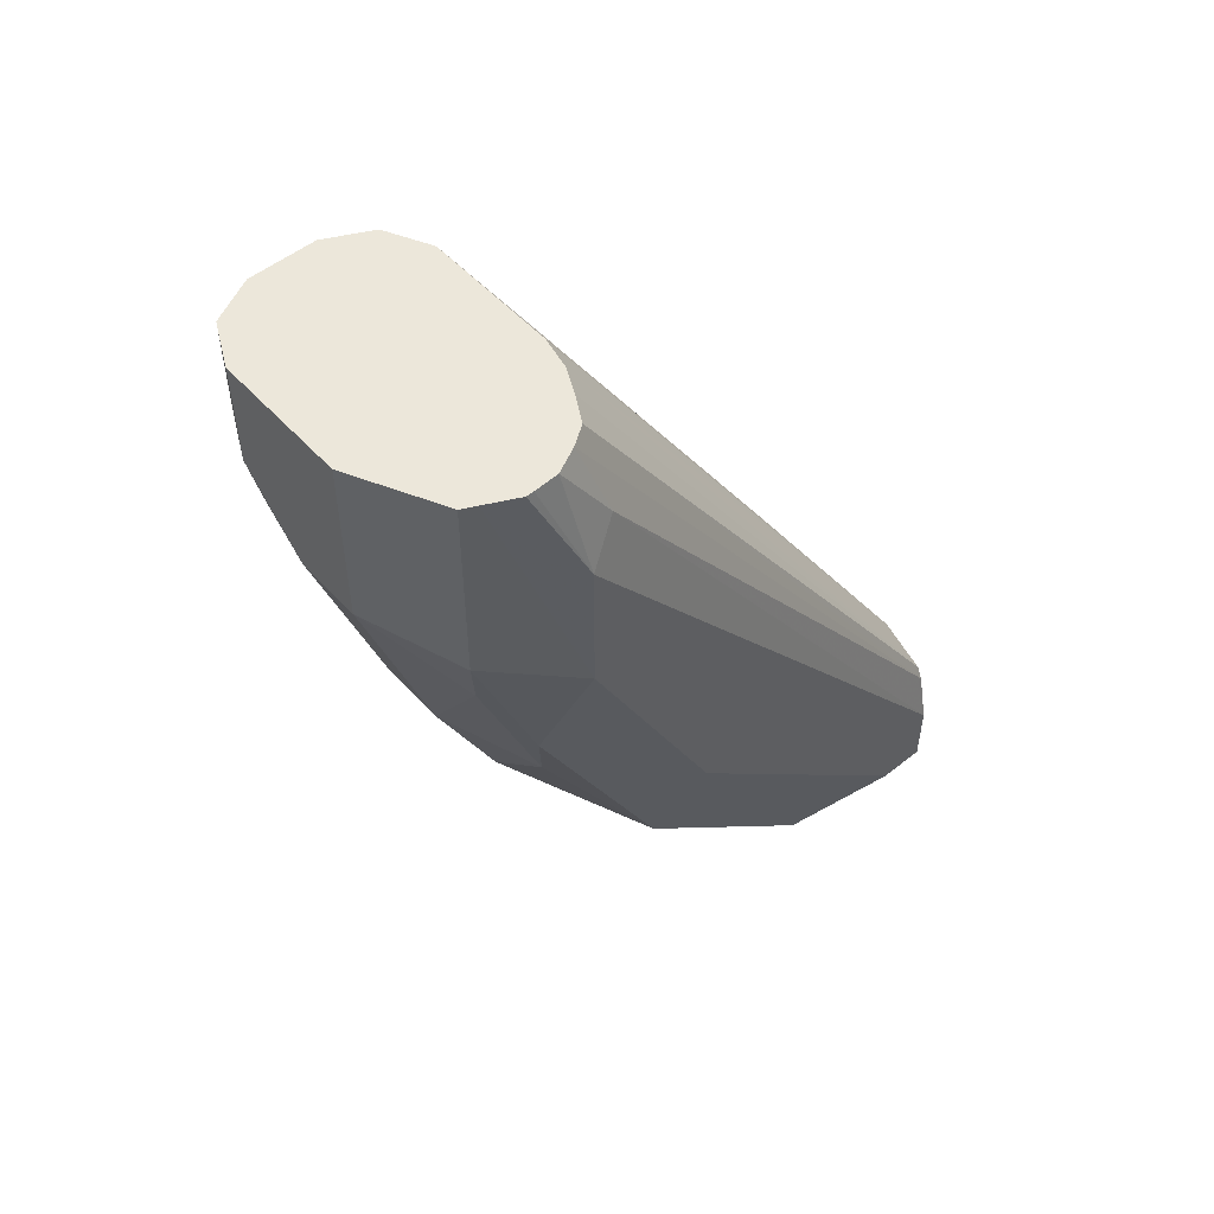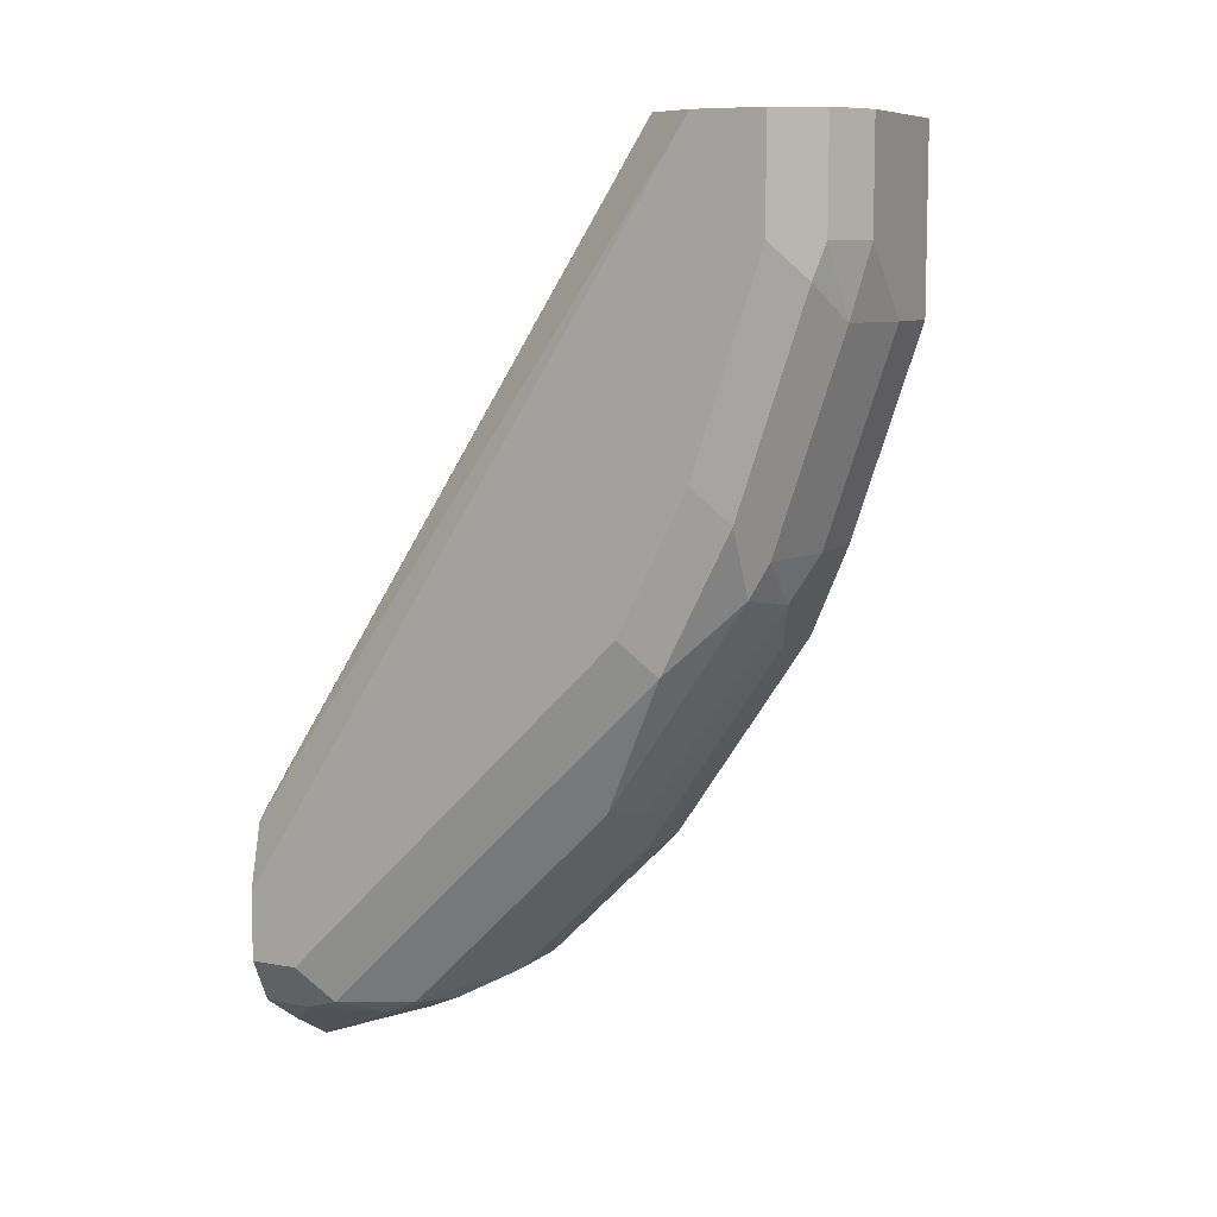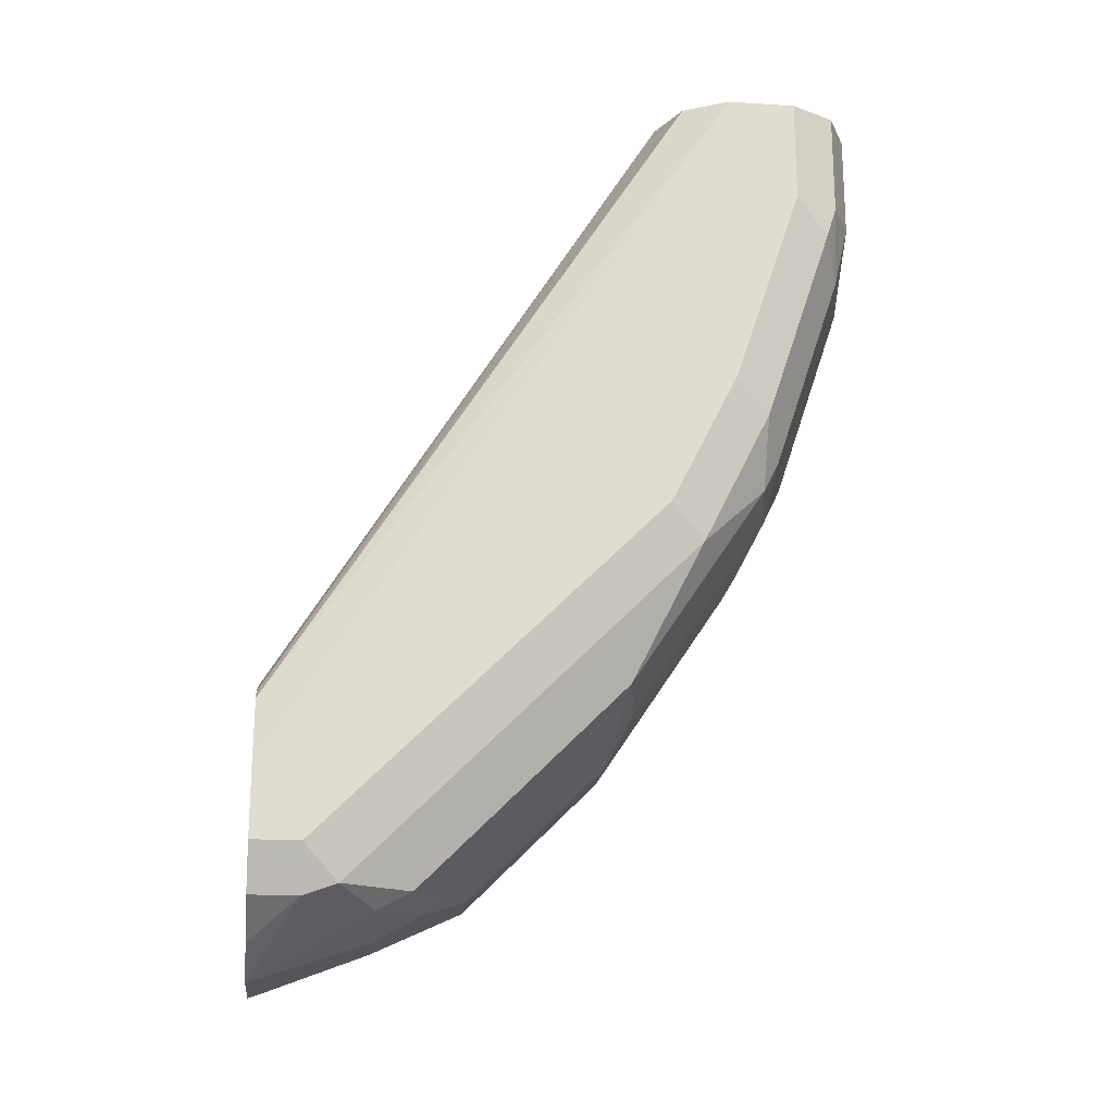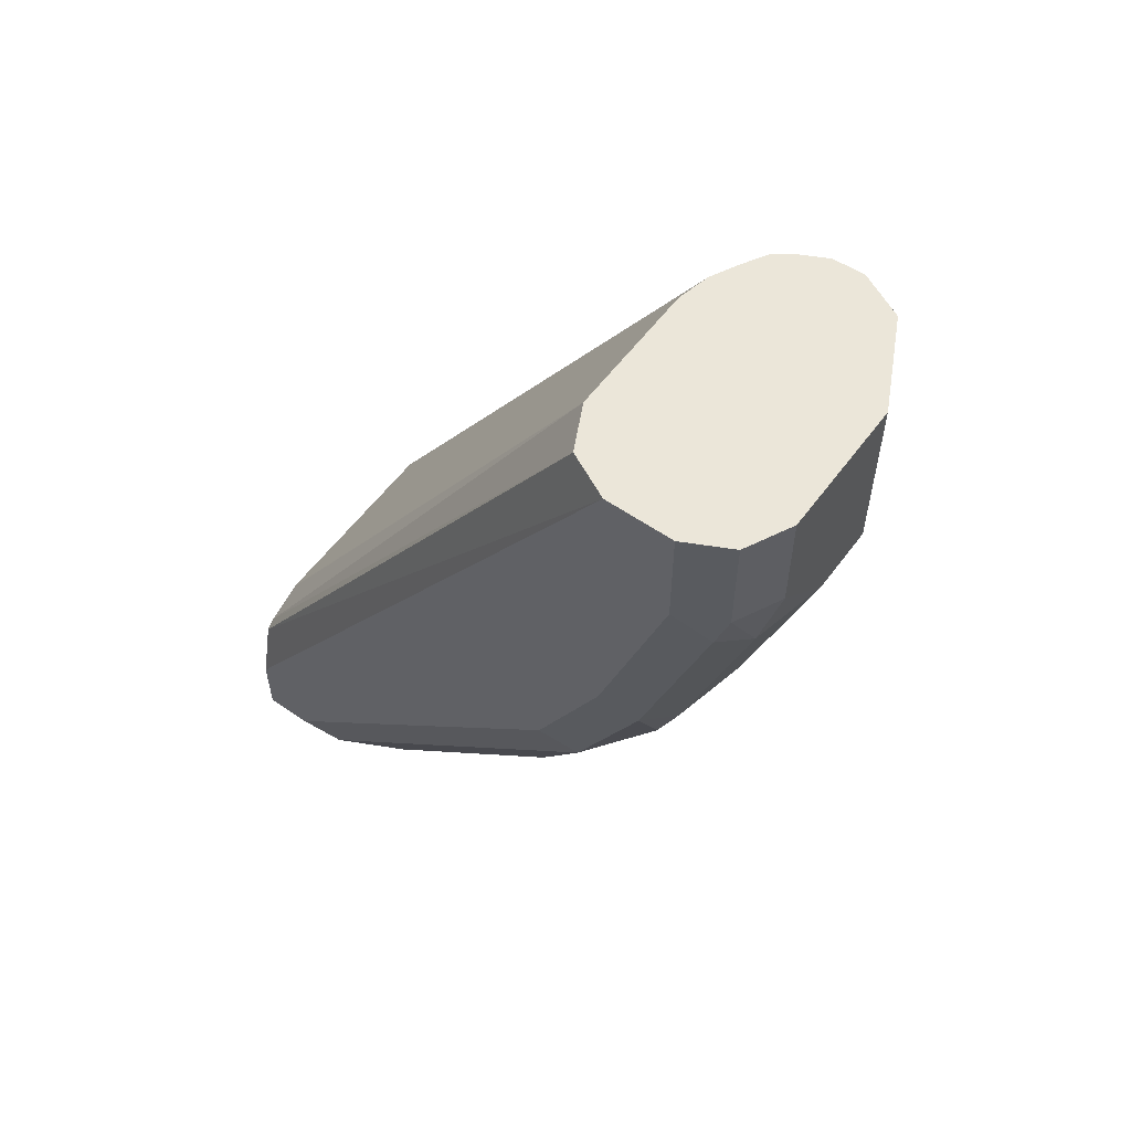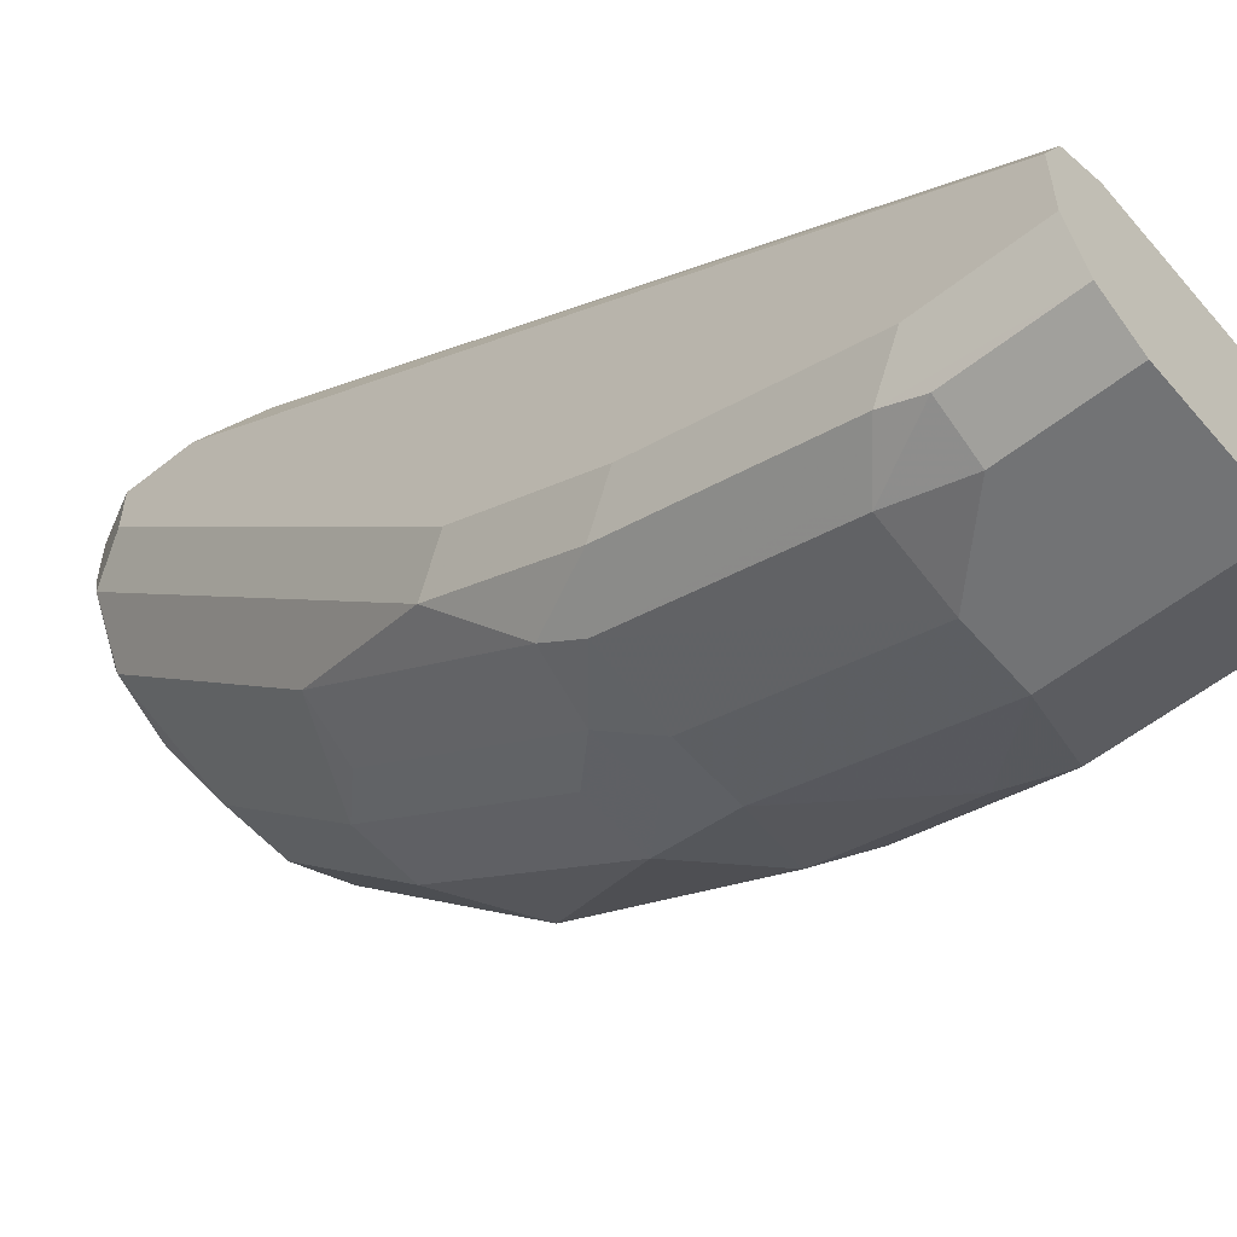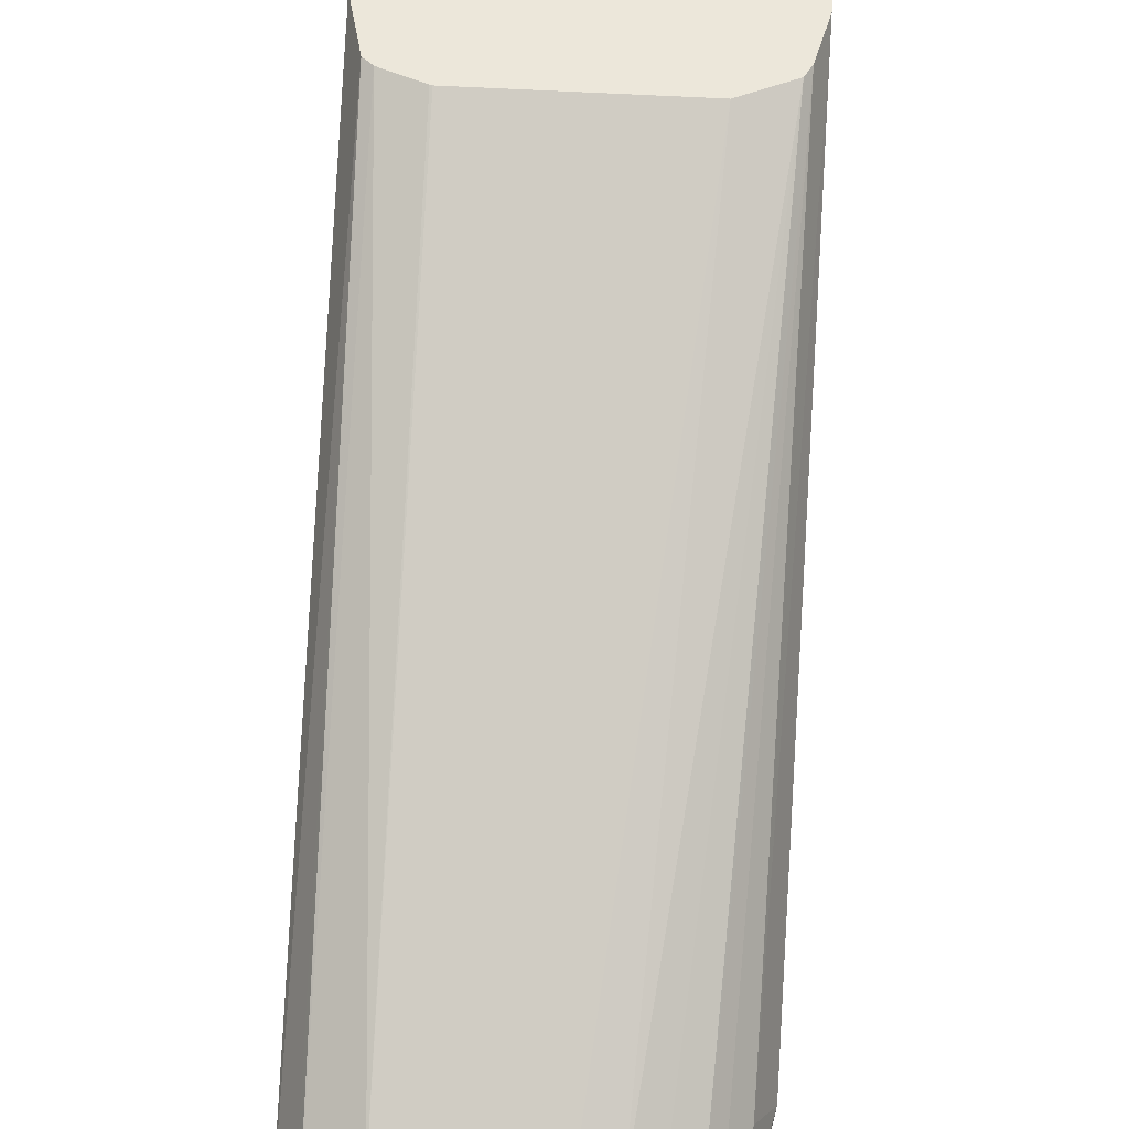
<metadata>
{"format":"obj","ext":"obj","renderer":"f3d","projection":"perspective","resolution":1024,"background":"white","views":[{"elev":52.2,"azim":-130.8,"up":"+Y"},{"elev":8.5,"azim":116.6,"up":"+Y"},{"elev":-19.7,"azim":83.3,"up":"+Y"},{"elev":56.7,"azim":126.0,"up":"+Y"},{"elev":-55.8,"azim":129.9,"up":"+Z"},{"elev":52.0,"azim":-176.3,"up":"+Z"}]}
</metadata>
<code>
v 0.03292 -0.2848 -0.4708
v -0.06586 -0.2848 -0.4708
v 0.03402 -0.2851 -0.4708
v 0.03292 0.01859 -0.6587
v -0.06871 -0.2862 -0.4708
v -0.03293 0.01859 -0.6587
v -0.04908 0.01859 -0.6623
v 0.05333 -0.293 -0.4708
v 0.05151 0.01859 -0.668
v -0.08975 -0.2967 -0.4708
v -0.06146 0.01859 -0.6685
v 0.05807 -0.2973 -0.4708
v 0.05488 0.01859 -0.6697
v -0.09299 -0.3032 -0.4708
v -0.07445 0.01859 -0.6759
v 0.06587 -0.3293 -0.4708
v 0.06587 0.01859 -0.6916
v 0.05657 0.01859 -0.6731
v -0.09881 -0.3293 -0.4708
v -0.08103 0.01859 -0.6855
v -0.09057 -0.01648 -0.6752
v 0.06587 -0.3623 -0.4708
v 0.06587 0.01859 -0.7246
v -0.09881 -0.3623 -0.4708
v -0.09881 -0.03295 -0.6916
v -0.08722 0.01859 -0.6978
v 0.06587 -0.3623 -0.4941
v 0.06263 -0.3688 -0.4708
v 0.06109 0.01859 -0.7342
v 0.06587 -0.03295 -0.7246
v 0.05764 -0.04942 -0.7411
v -0.09881 -0.3623 -0.4941
v -0.09394 -0.372 -0.4708
v -0.08782 0.01859 -0.7098
v -0.08782 0.01859 -0.7136
v -0.08022 0.01859 -0.7288
v -0.09881 -0.09883 -0.6916
v 0.05764 -0.3787 -0.5105
v 0.06587 -0.1977 -0.6587
v 0.05488 -0.3842 -0.4708
v 0.05488 0.01859 -0.7465
v 0.06587 -0.1318 -0.6916
v 0.03705 -0.06589 -0.7493
v 0.05488 -0.03295 -0.7465
v 0.05764 -0.1482 -0.7081
v 0.03705 -0.1647 -0.7164
v 0.04116 -0.08236 -0.7411
v -0.08234 -0.3787 -0.5435
v -0.08782 -0.3842 -0.4831
v -0.09881 -0.3293 -0.527
v -0.08782 -0.3842 -0.4708
v -0.07684 0.01859 -0.7356
v -0.07684 -0.07688 -0.7356
v -0.08234 -0.1482 -0.7081
v -0.09881 -0.1647 -0.6587
v 0.05488 -0.3842 -0.4941
v 0.03705 -0.387 -0.527
v 0.04116 -0.3787 -0.5435
v 0.04116 -0.3458 -0.5764
v 0.05764 -0.2141 -0.6752
v 0.03002 -0.401 -0.4708
v 0.04532 0.01859 -0.7513
v -9.67e-06 -0.06589 -0.7575
v 0.03292 -0.03295 -0.7575
v 0.04116 -0.1812 -0.7081
v 0.01097 -0.1867 -0.7136
v -9.67e-06 -0.1647 -0.7246
v -0.0439 -0.3733 -0.5709
v -0.03293 -0.3952 -0.527
v -0.0494 -0.4117 -0.4776
v -0.06291 -0.4049 -0.4708
v -0.07558 -0.3965 -0.4708
v -0.08234 -0.3458 -0.5764
v -0.09881 -0.2306 -0.6258
v -0.03293 0.01859 -0.7575
v -0.03293 -0.06589 -0.7575
v -0.07136 -0.1043 -0.7301
v -0.07684 -0.1757 -0.7026
v -0.08234 -0.2141 -0.6752
v 0.006535 -0.4151 -0.4708
v 0.01097 -0.3842 -0.549
v -9.67e-06 -0.3952 -0.527
v -0.01099 -0.3733 -0.5709
v -0.01099 -0.3403 -0.6039
v 0.04116 -0.2799 -0.6423
v 0.03292 0.01859 -0.7575
v 0.01097 -0.2854 -0.6478
v -0.01099 -0.2086 -0.7026
v -0.02195 -0.1867 -0.7136
v -0.01099 -0.3074 -0.6368
v -0.03293 -0.1647 -0.7246
v -0.0439 -0.3403 -0.6039
v -0.04265 -0.4151 -0.4708
v -0.08234 -0.2799 -0.6423
v -0.0439 -0.2086 -0.7026
v -0.0439 -0.3074 -0.6368
f 48 69 70
f 50 74 73
f 48 70 71
f 48 71 72
f 48 72 49
f 48 73 92
f 48 92 68
f 49 72 51
f 52 75 76
f 55 94 74
f 53 76 77
f 53 77 54
f 54 77 78
f 54 78 79
f 54 79 55
f 55 79 94
f 56 61 80
f 56 80 57
f 48 68 69
f 52 76 53
f 46 67 63
f 38 57 58
f 46 65 66
f 36 52 53
f 36 53 37
f 37 54 55
f 37 53 54
f 38 40 56
f 57 81 58
f 38 58 59
f 38 59 60
f 38 60 39
f 46 66 67
f 39 45 42
f 40 61 56
f 41 44 62
f 43 63 64
f 43 64 44
f 43 47 46
f 43 46 63
f 44 64 62
f 45 65 46
f 45 60 65
f 39 60 45
f 57 80 82
f 66 95 89
f 58 81 83
f 69 80 93
f 69 93 70
f 70 93 71
f 73 74 94
f 73 94 92
f 76 91 77
f 77 91 78
f 78 91 95
f 78 95 94
f 69 82 80
f 78 94 79
f 84 92 96
f 84 96 90
f 84 90 85
f 85 90 87
f 88 90 96
f 88 96 95
f 89 95 91
f 92 94 96
f 94 95 96
f 81 82 83
f 57 82 81
f 68 84 83
f 68 82 69
f 58 83 84
f 58 84 59
f 59 84 85
f 59 85 60
f 60 85 65
f 62 64 86
f 63 76 75
f 63 75 86
f 63 86 64
f 68 92 84
f 63 67 91
f 65 85 87
f 65 87 66
f 66 88 95
f 33 49 51
f 66 89 91
f 66 91 67
f 66 87 90
f 66 90 88
f 68 83 82
f 63 91 76
f 32 73 48
f 38 56 57
f 32 49 33
f 3 8 4
f 4 9 13
f 4 13 18
f 4 18 17
f 4 17 23
f 4 23 29
f 4 29 41
f 4 41 62
f 4 62 86
f 2 7 5
f 4 86 75
f 4 52 36
f 4 36 35
f 4 35 34
f 4 34 26
f 4 26 20
f 4 20 15
f 4 15 11
f 4 11 7
f 4 7 6
f 4 75 52
f 4 8 9
f 32 50 73
f 1 4 6
f 1 2 5
f 1 5 10
f 1 10 14
f 1 14 19
f 1 19 24
f 1 24 33
f 1 33 51
f 1 51 72
f 1 72 71
f 1 6 2
f 1 71 93
f 1 80 61
f 1 61 40
f 1 40 28
f 1 28 22
f 1 22 16
f 1 16 12
f 1 12 8
f 1 8 3
f 1 3 4
f 1 93 80
f 5 7 10
f 2 6 7
f 8 12 13
f 22 28 27
f 23 30 31
f 23 31 29
f 24 32 33
f 25 26 34
f 25 34 35
f 25 35 36
f 25 36 37
f 27 28 38
f 21 26 25
f 28 40 38
f 30 42 45
f 30 45 31
f 31 43 44
f 31 44 41
f 31 45 46
f 31 46 47
f 31 47 43
f 32 48 49
f 7 11 10
f 29 31 41
f 20 26 21
f 27 38 39
f 19 50 32
f 8 13 9
f 19 32 24
f 10 11 15
f 10 15 14
f 12 16 17
f 12 17 18
f 12 18 13
f 14 15 20
f 14 20 21
f 14 21 19
f 16 22 27
f 16 39 42
f 16 42 30
f 16 30 23
f 16 23 17
f 19 21 25
f 19 25 37
f 19 37 55
f 19 55 74
f 19 74 50
f 16 27 39

</code>
